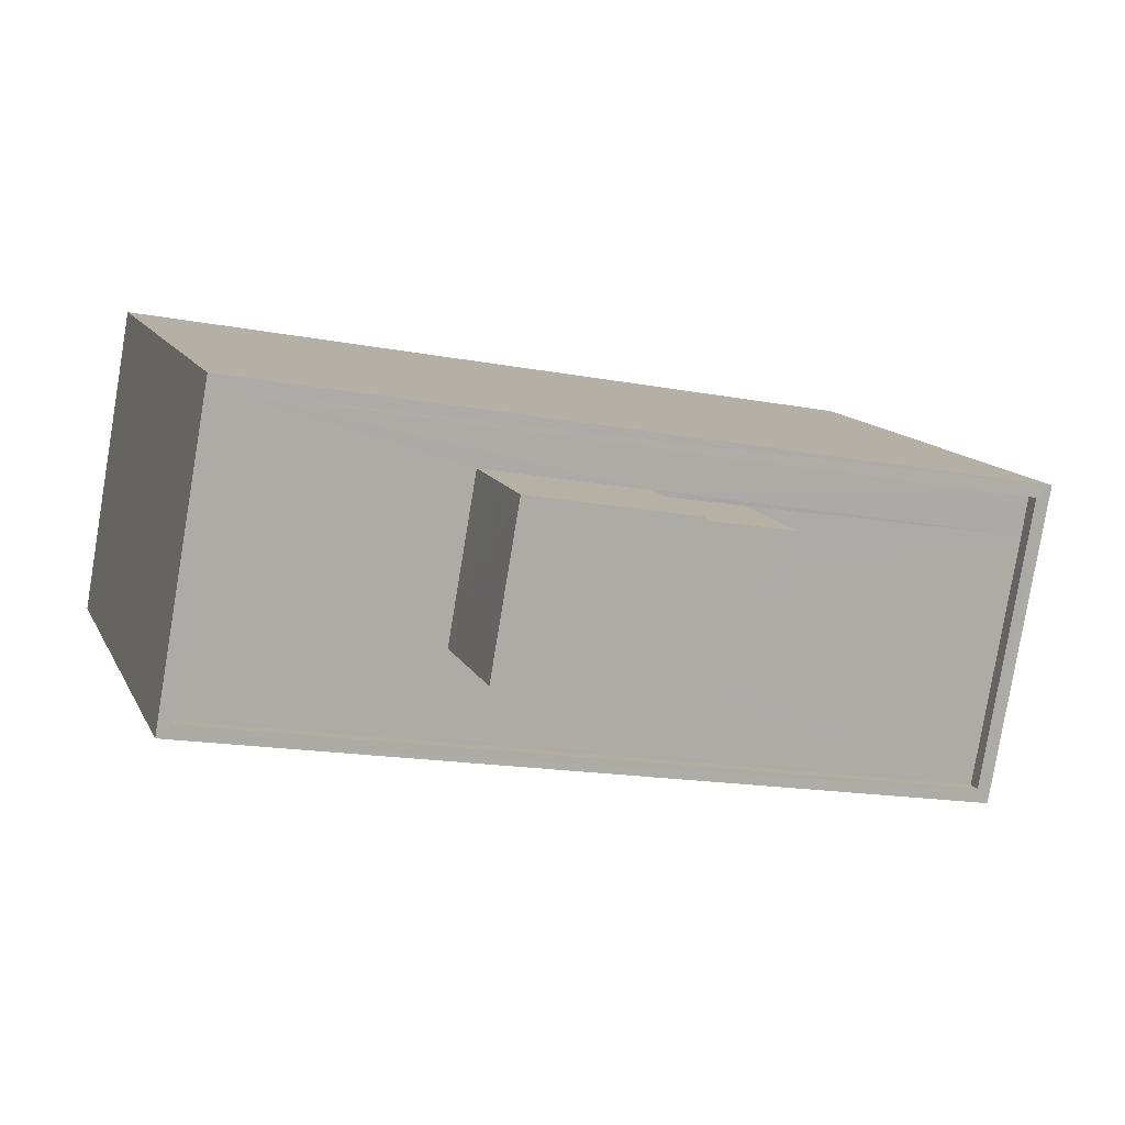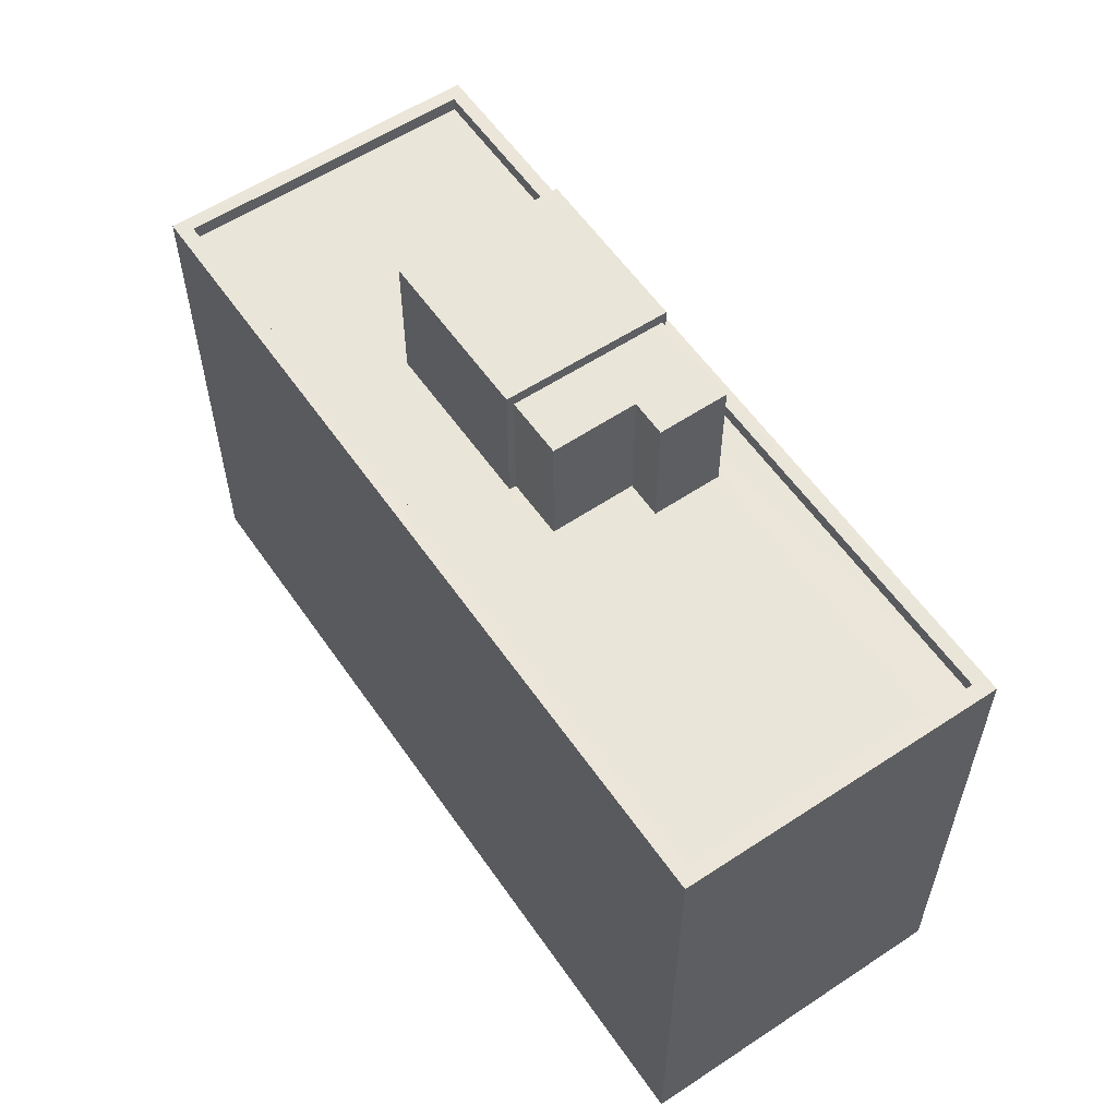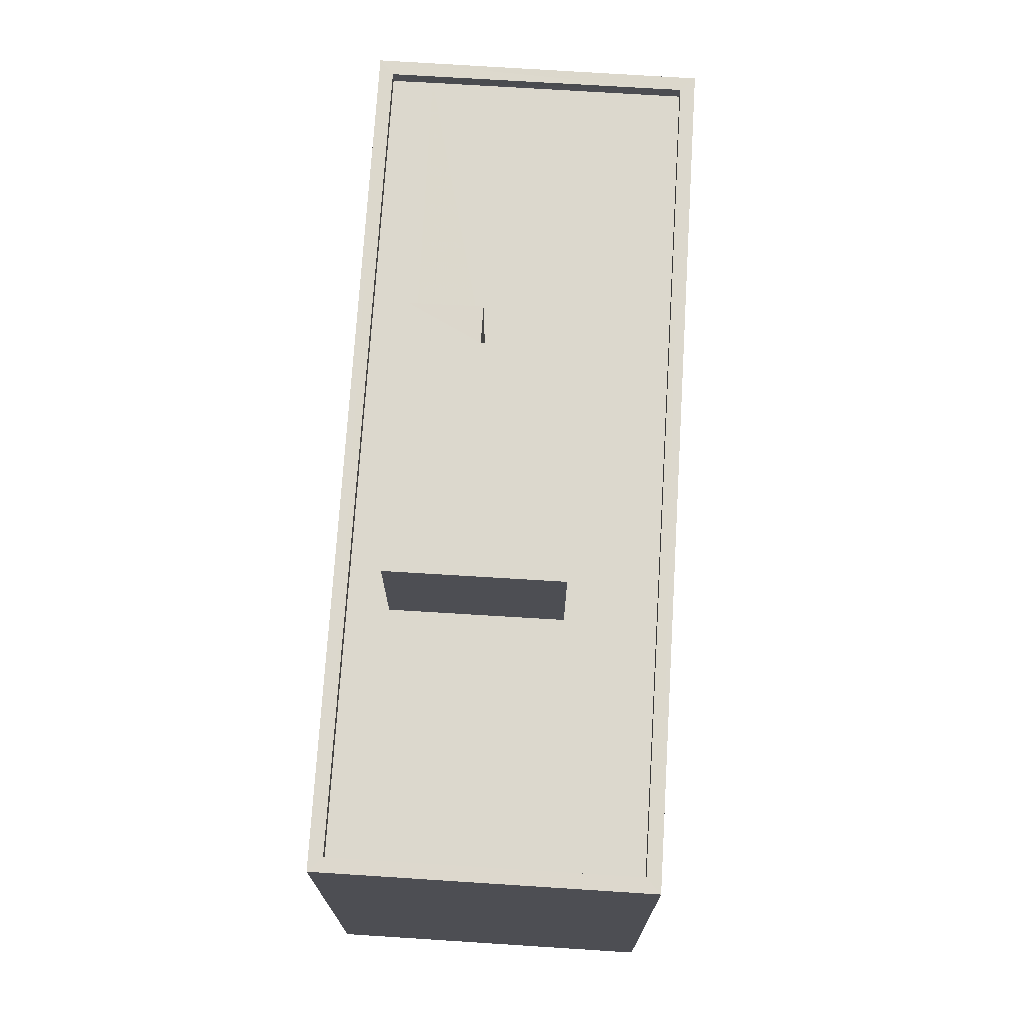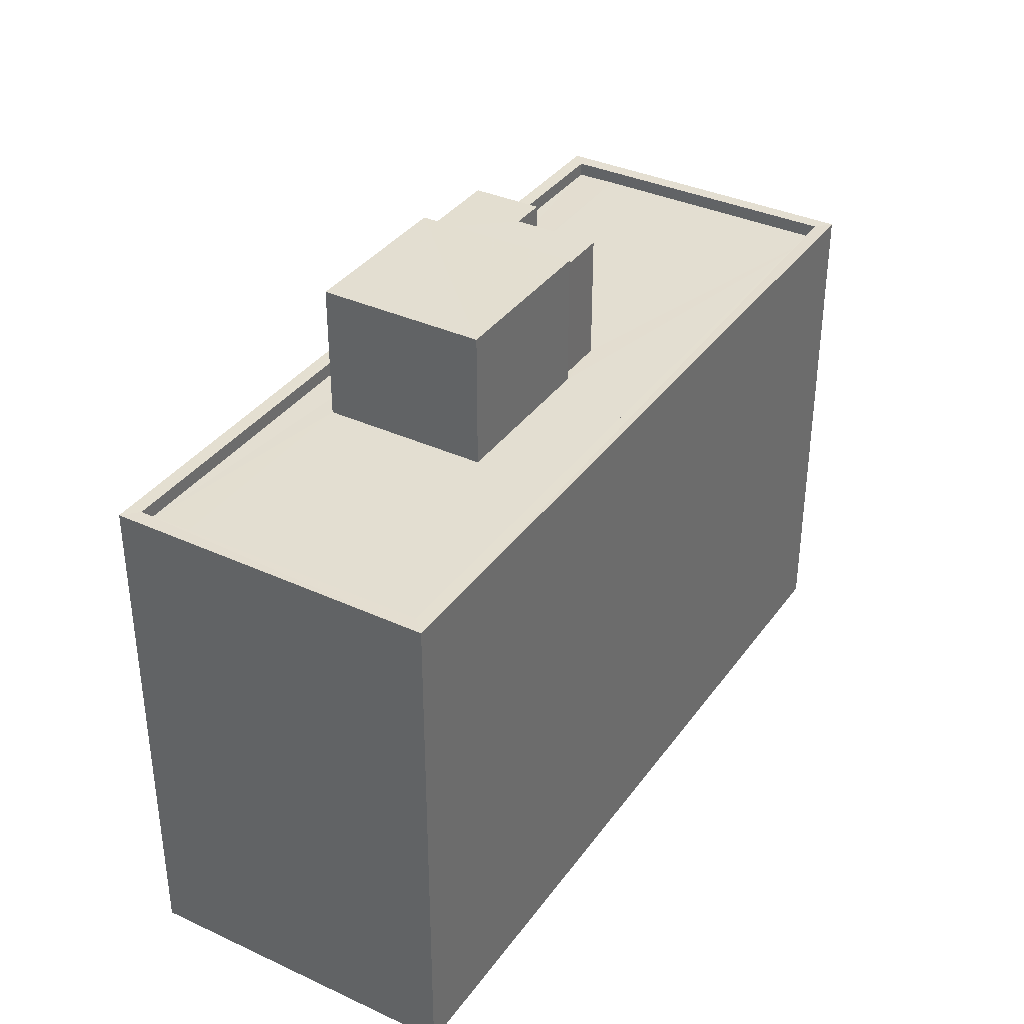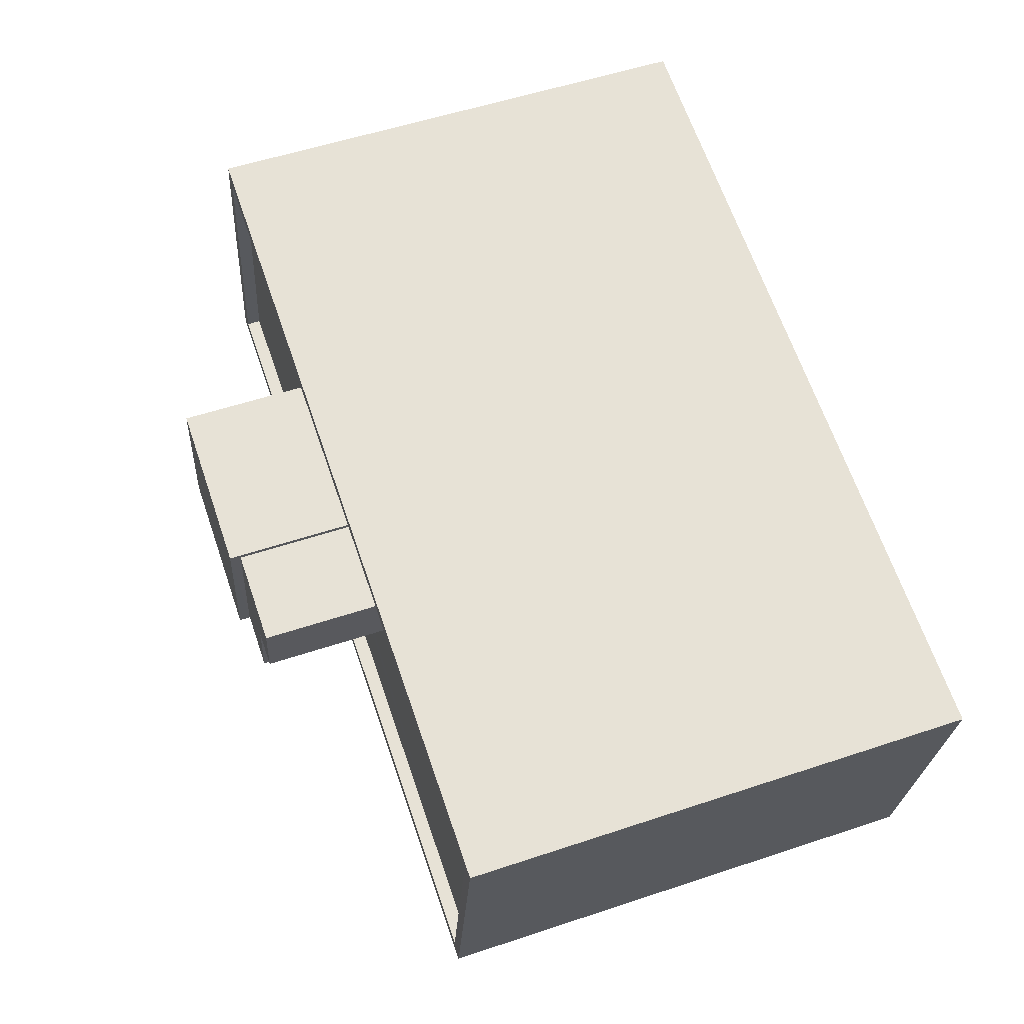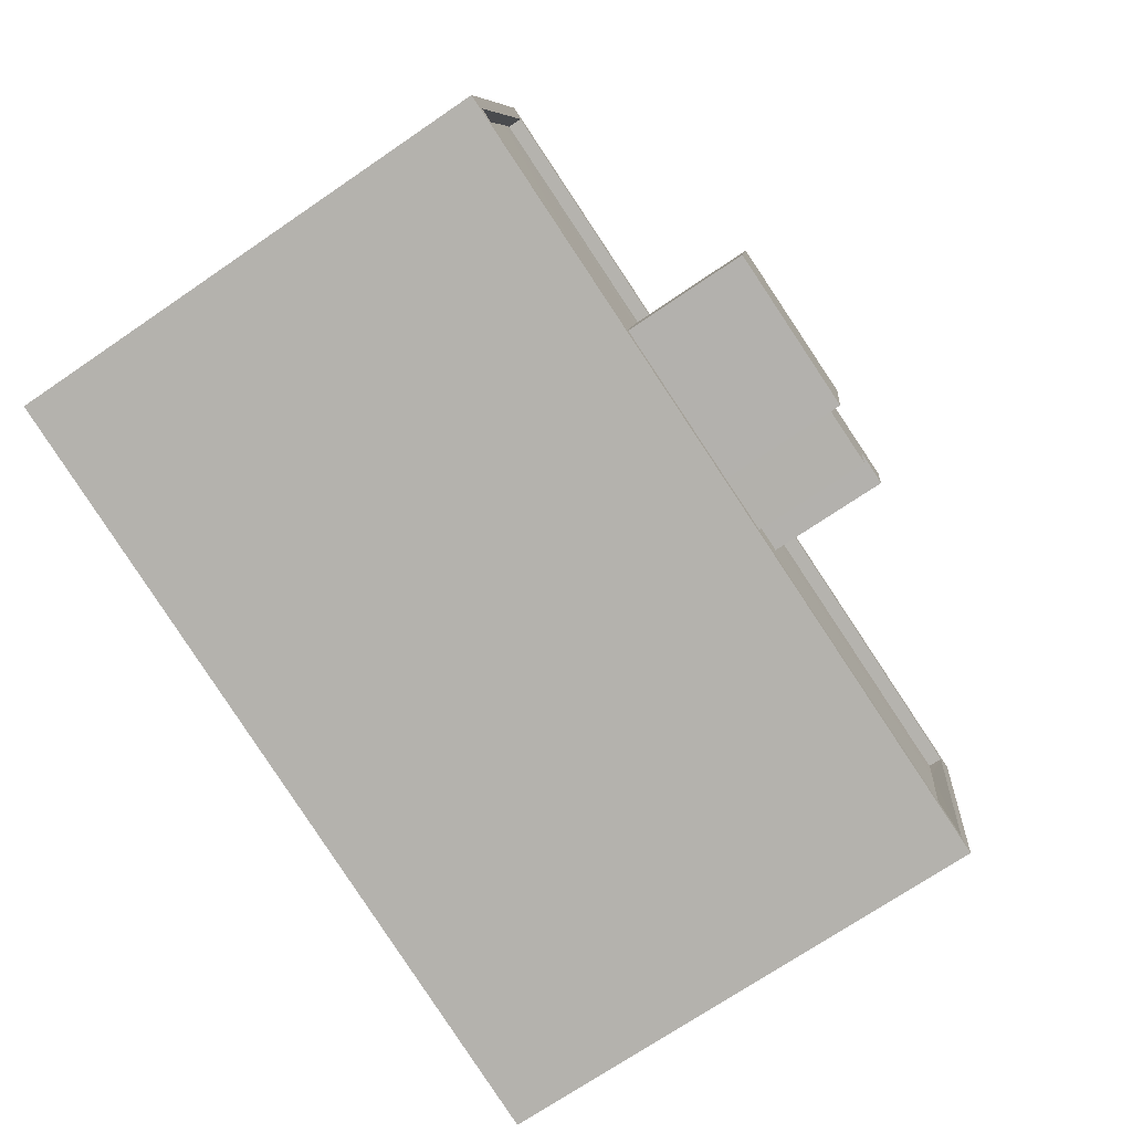
<metadata>
{"format":"obj","ext":"obj","renderer":"f3d","projection":"perspective","resolution":1024,"background":"white","views":[{"elev":12.4,"azim":-18.1,"up":"+Y"},{"elev":57.8,"azim":45.7,"up":"+Z"},{"elev":72.6,"azim":-96.4,"up":"+Z"},{"elev":36.0,"azim":-68.9,"up":"+Z"},{"elev":55.2,"azim":70.7,"up":"+Y"},{"elev":-72.4,"azim":-55.8,"up":"+Y"}]}
</metadata>
<code>
v -8.9e+04 -9.976e+04 7.636
v -8.899e+04 -9.976e+04 7.635
v -8.899e+04 -9.976e+04 7.636
v -8.9e+04 -9.976e+04 7.636
v -8.899e+04 -9.976e+04 16.4
v -8.899e+04 -9.976e+04 16.4
v -8.9e+04 -9.976e+04 16.4
v -8.9e+04 -9.976e+04 16.4
v -8.9e+04 -9.976e+04 16.4
v -8.899e+04 -9.976e+04 16.4
v -8.899e+04 -9.976e+04 16.65
v -8.9e+04 -9.976e+04 16.65
v -8.899e+04 -9.976e+04 16.65
v -8.9e+04 -9.976e+04 16.65
v -8.899e+04 -9.976e+04 16.65
v -8.9e+04 -9.976e+04 16.65
v -8.9e+04 -9.976e+04 16.65
v -8.899e+04 -9.976e+04 16.65
v -8.899e+04 -9.976e+04 16.4
v -8.899e+04 -9.976e+04 16.4
v -8.899e+04 -9.976e+04 16.4
v -8.9e+04 -9.976e+04 16.4
v -8.9e+04 -9.976e+04 16.4
v -8.899e+04 -9.976e+04 16.4
v -8.899e+04 -9.976e+04 16.4
v -8.899e+04 -9.976e+04 16.4
v -8.899e+04 -9.976e+04 16.4
v -8.899e+04 -9.976e+04 16.4
v -8.9e+04 -9.976e+04 18.79
v -8.899e+04 -9.976e+04 18.79
v -8.899e+04 -9.976e+04 18.79
v -8.9e+04 -9.976e+04 18.79
v -8.899e+04 -9.976e+04 18.6
v -8.899e+04 -9.976e+04 18.6
v -8.899e+04 -9.976e+04 18.6
v -8.899e+04 -9.976e+04 18.6
v -8.899e+04 -9.976e+04 18.6
v -8.899e+04 -9.976e+04 18.6
f 1 2 3
f 1 4 2
f 5 6 7
f 7 8 9
f 5 10 6
f 5 7 9
f 11 12 13
f 11 14 12
f 13 15 11
f 16 17 12
f 14 16 12
f 15 17 16
f 11 15 18
f 18 15 16
f 10 19 20
f 20 21 22
f 22 23 8
f 8 23 9
f 5 24 10
f 24 5 25
f 26 21 27
f 21 23 22
f 19 28 27
f 24 19 10
f 19 27 20
f 27 21 20
f 29 30 31
f 32 29 31
f 33 34 35
f 34 36 35
f 35 37 38
f 35 36 37
f 25 34 24
f 25 36 34
f 20 11 10
f 10 18 6
f 10 11 18
f 17 2 4
f 17 15 2
f 34 33 19
f 24 34 19
f 11 20 22
f 14 11 22
f 31 5 9
f 32 31 9
f 38 37 26
f 27 38 26
f 17 4 1
f 12 17 1
f 19 35 28
f 19 33 35
f 7 16 8
f 8 14 22
f 8 16 14
f 18 7 6
f 18 16 7
f 32 23 29
f 32 9 23
f 23 21 30
f 29 23 30
f 15 3 2
f 15 13 3
f 28 38 27
f 28 35 38
f 13 1 3
f 13 12 1
f 25 5 36
f 5 31 36
f 26 37 21
f 37 31 30
f 36 31 37
f 21 37 30

</code>
